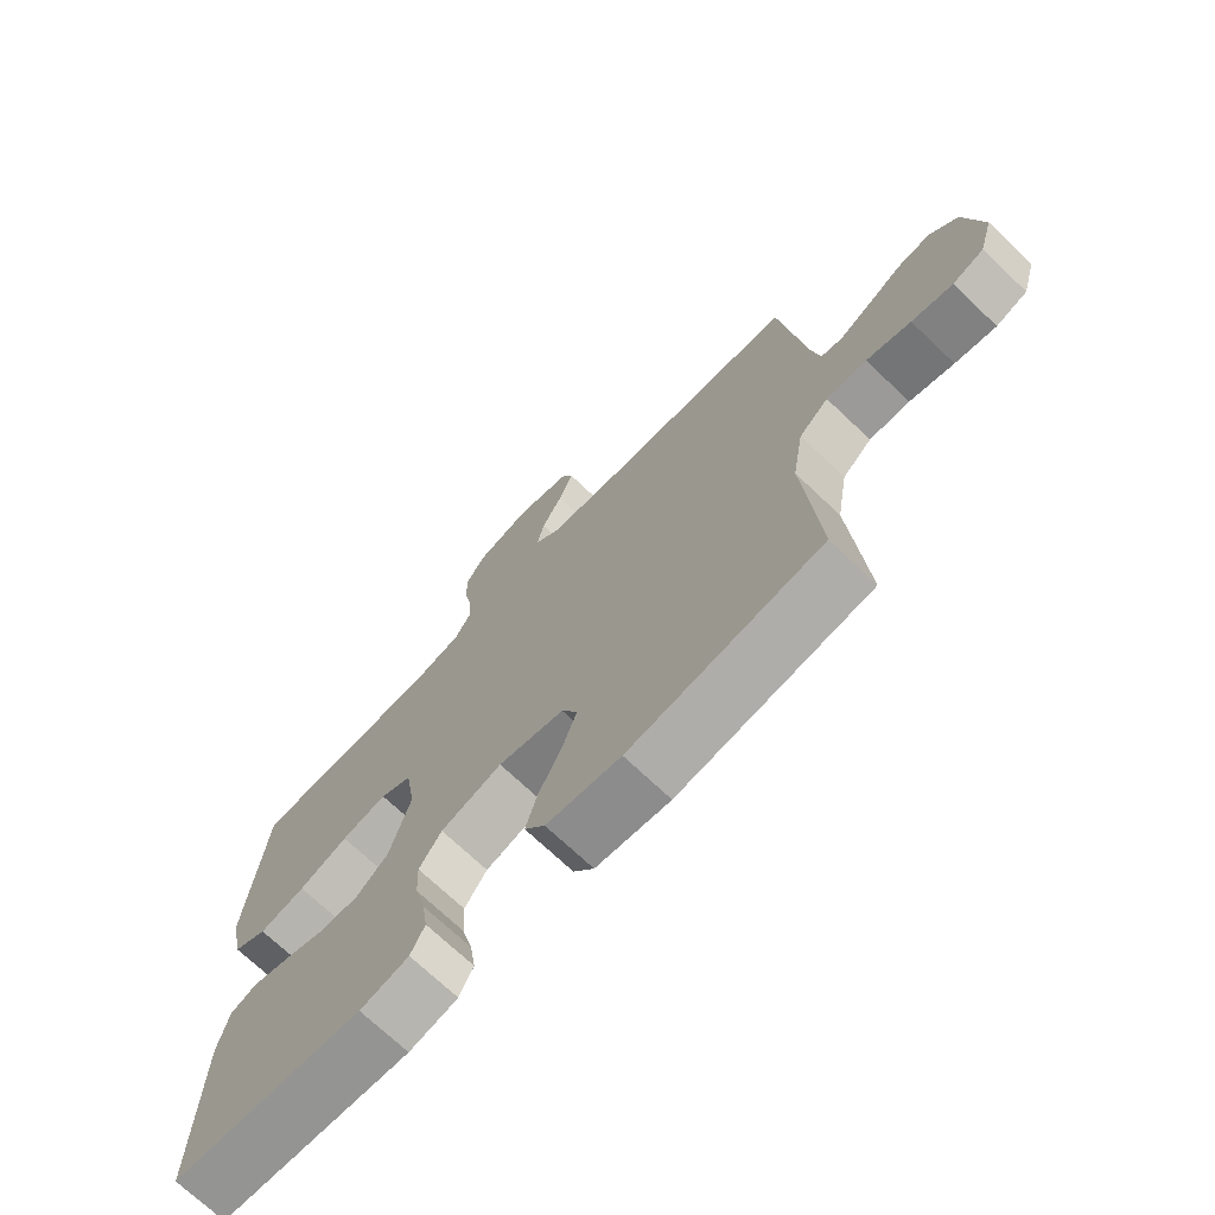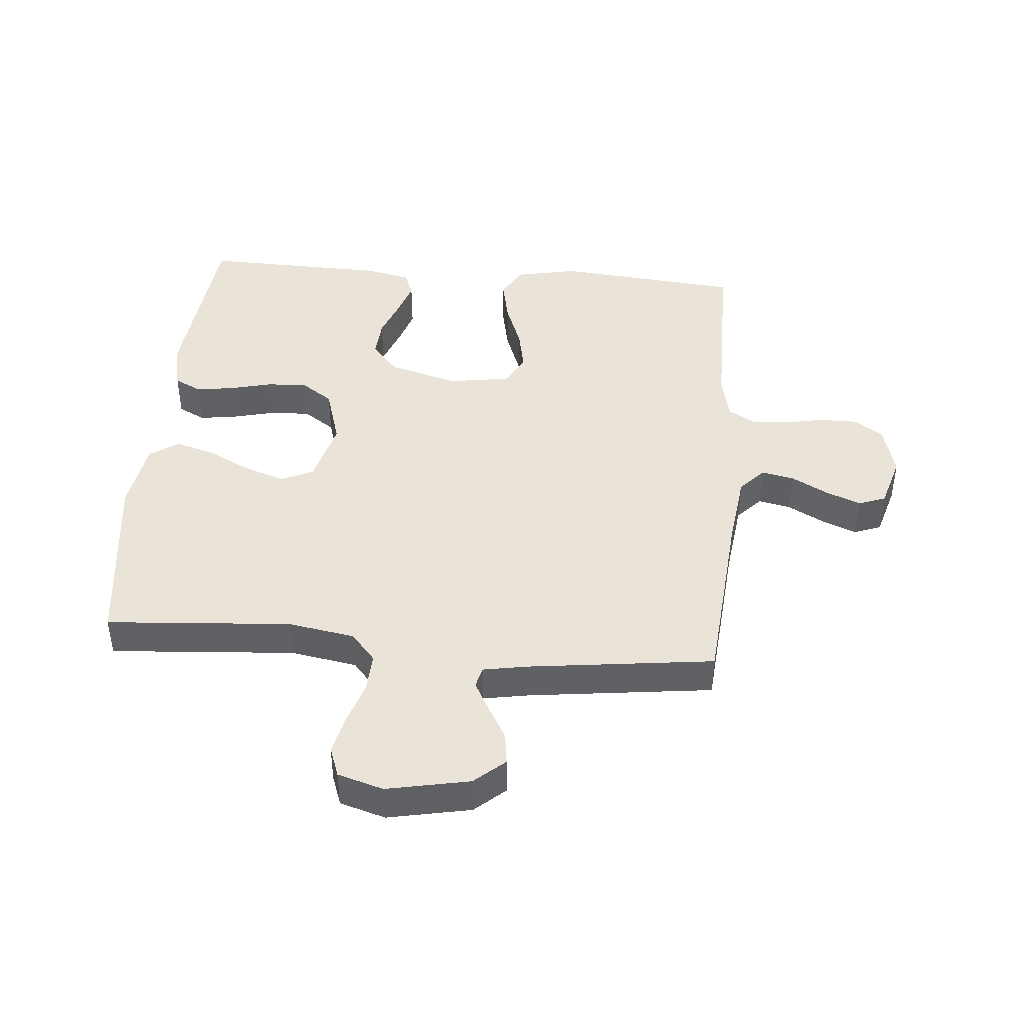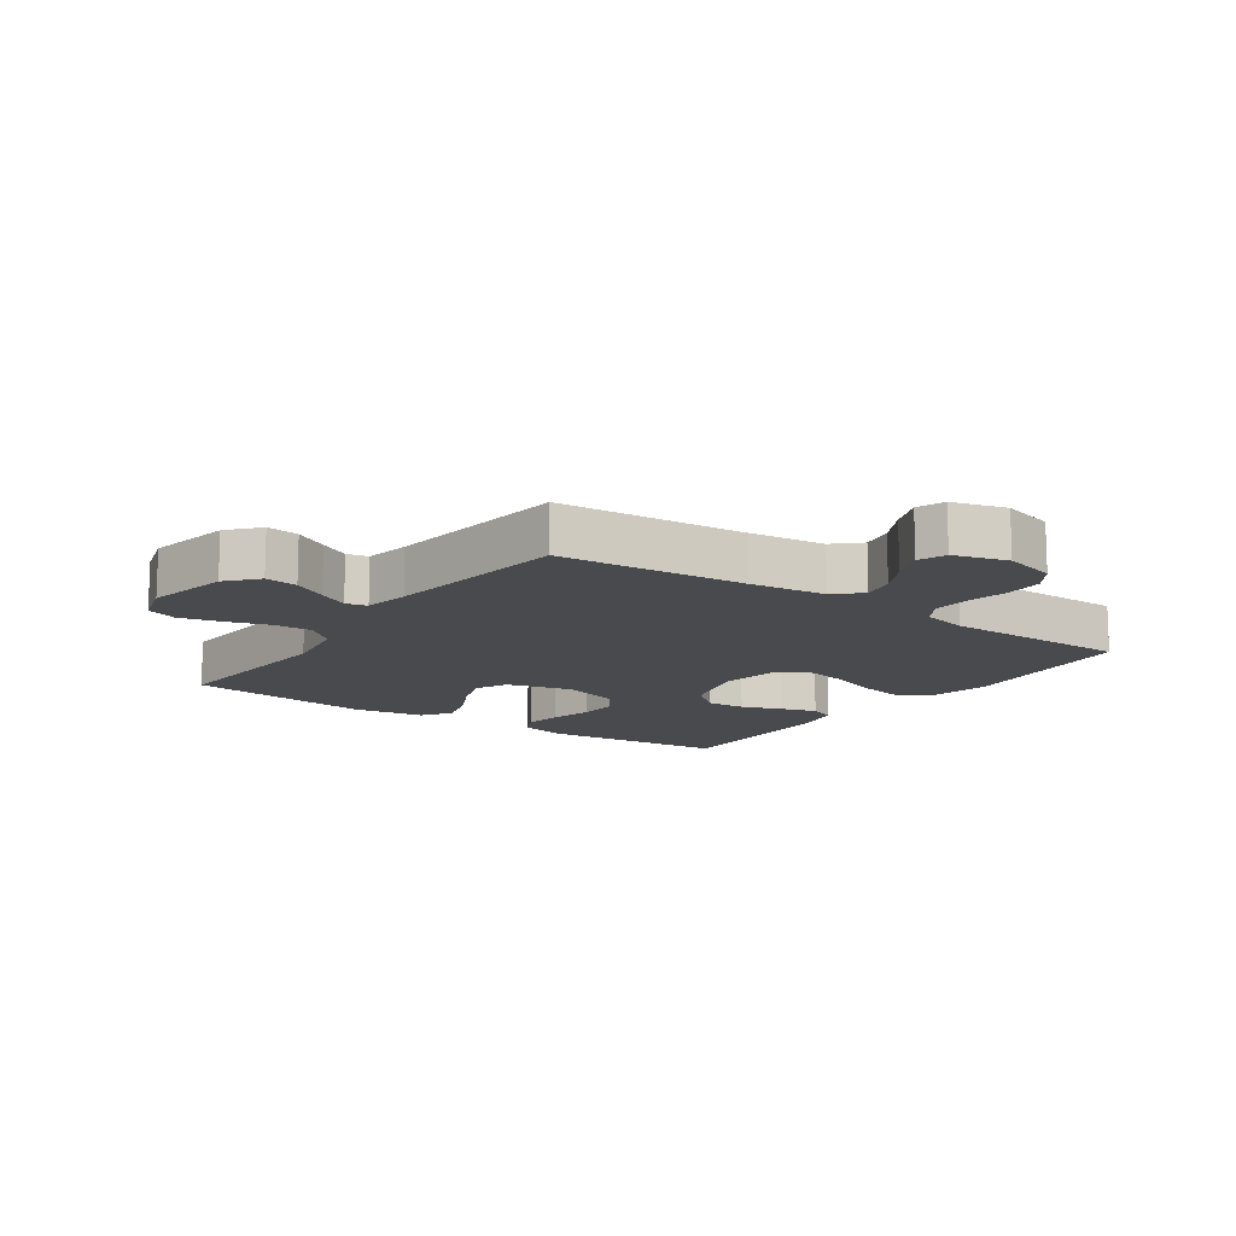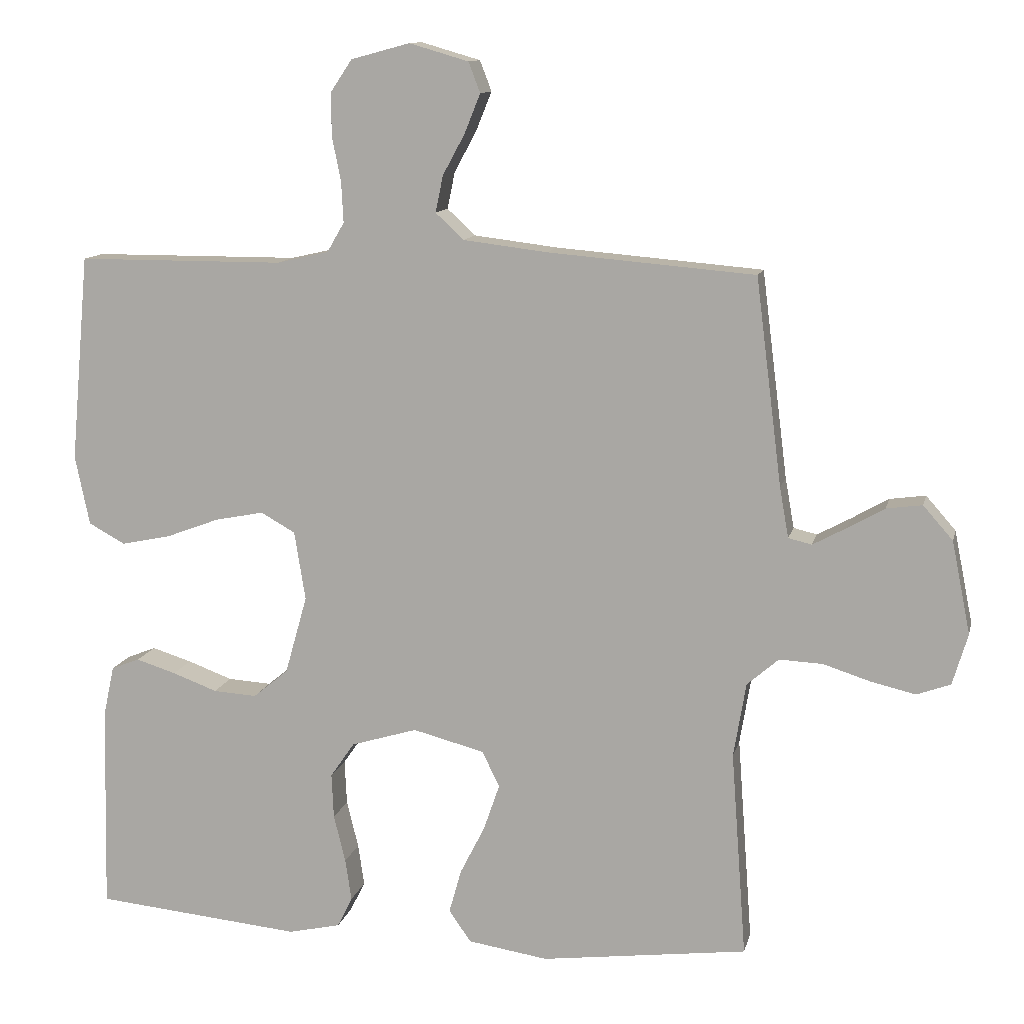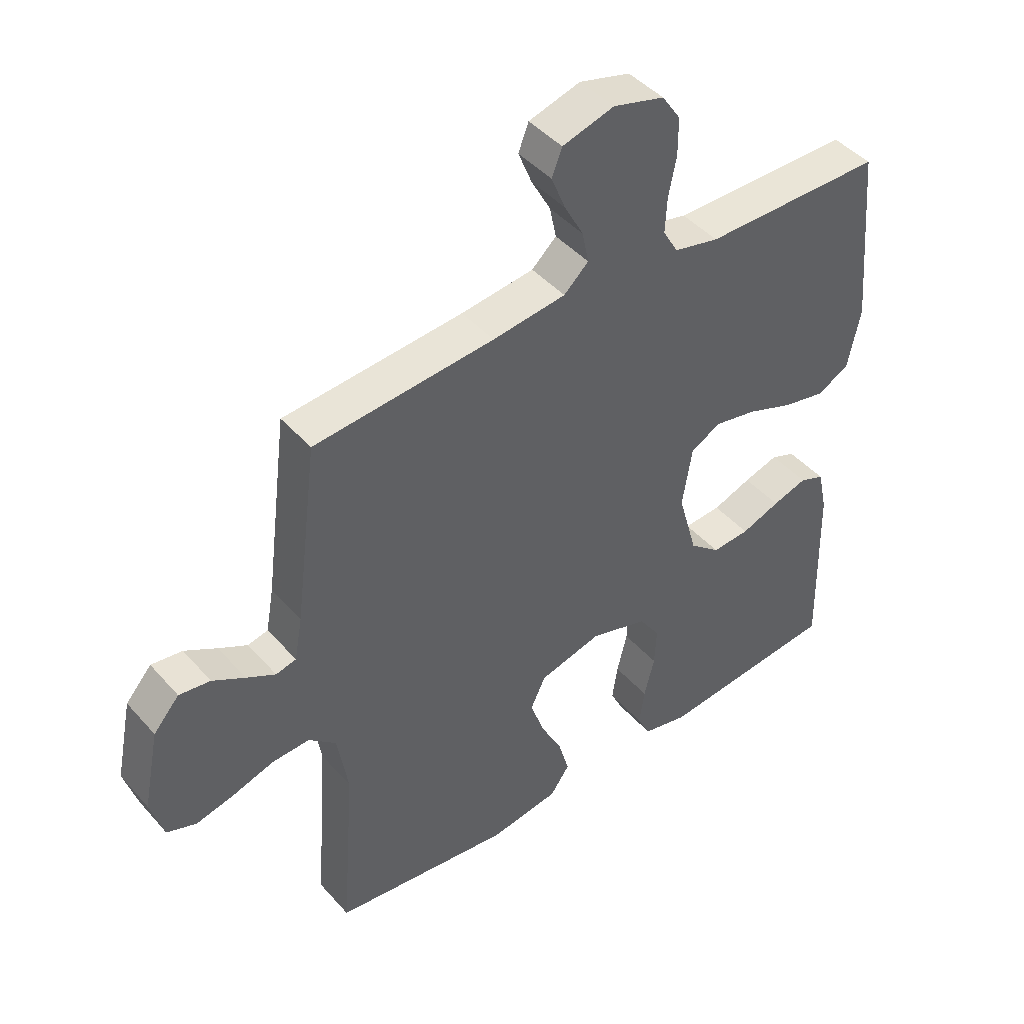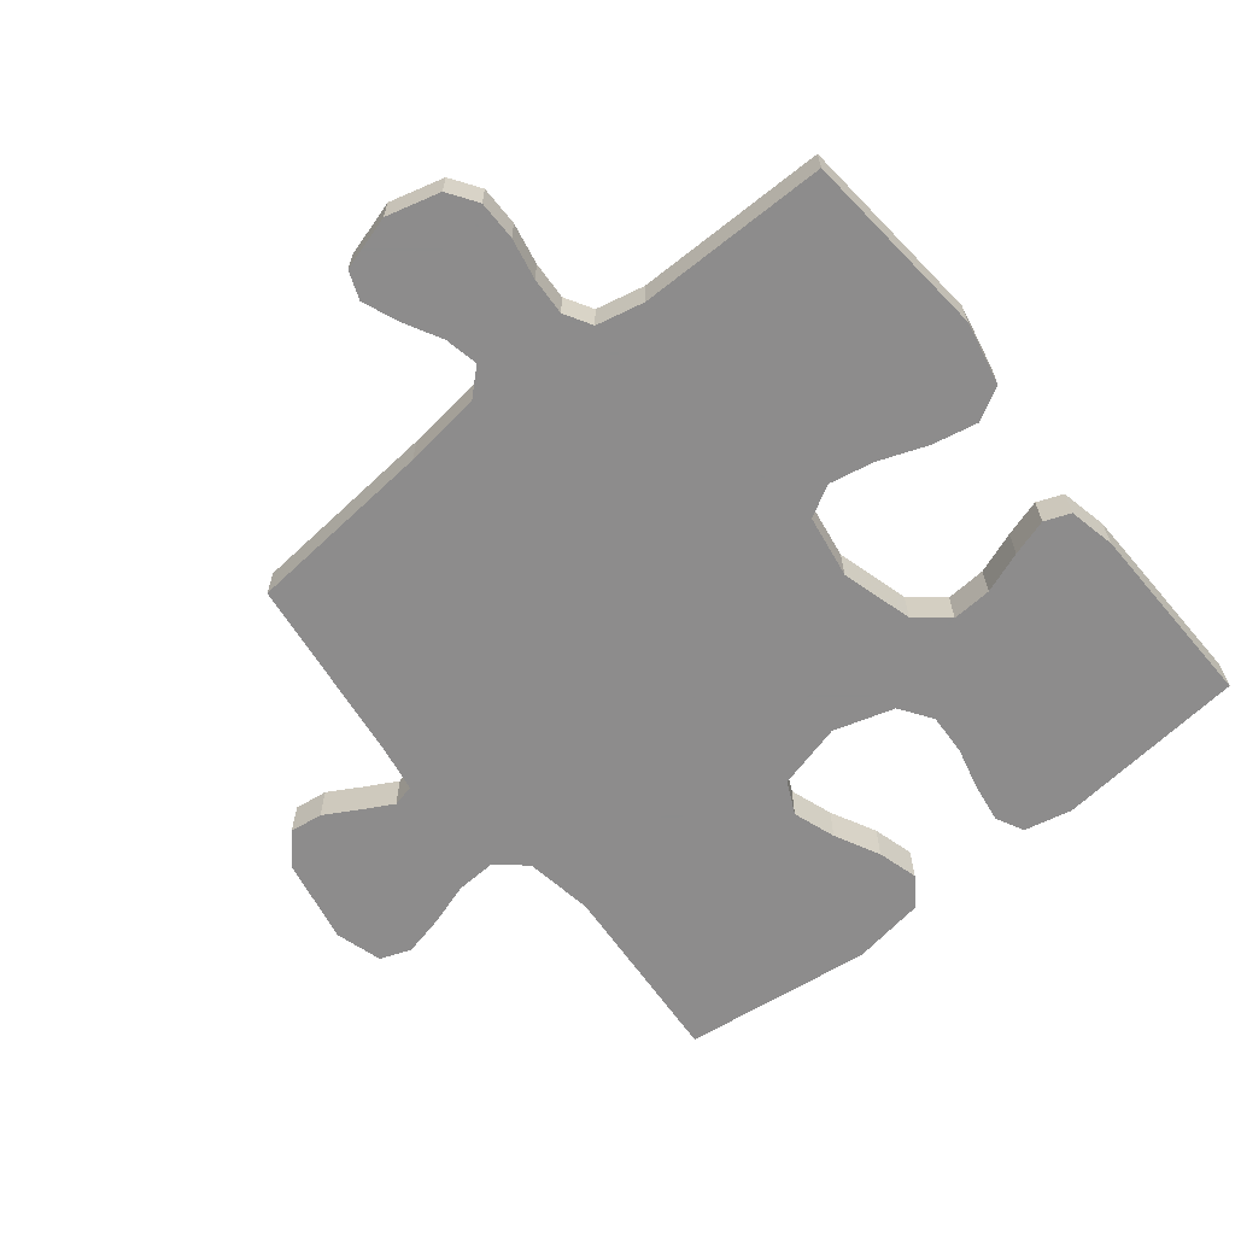
<metadata>
{"format":"obj","ext":"obj","renderer":"f3d","projection":"perspective","resolution":1024,"background":"white","views":[{"elev":-71.6,"azim":-133.5,"up":"+Z"},{"elev":43.4,"azim":-85.0,"up":"+Y"},{"elev":-13.1,"azim":-35.0,"up":"+Y"},{"elev":11.7,"azim":-167.3,"up":"+Z"},{"elev":44.3,"azim":-38.2,"up":"+Z"},{"elev":-64.3,"azim":38.9,"up":"+Y"}]}
</metadata>
<code>
v -0.5 0.07 -0.5
v -0.478 0.07 -0.2
v -0.496 0.07 -0.092
v -0.542 0.07 -0.052
v -0.605 0.07 -0.055
v -0.674 0.07 -0.077
v -0.738 0.07 -0.092
v -0.787 0.07 -0.074
v -0.809 0.07 0
v -0.782 0.07 0.134
v -0.739 0.07 0.183
v -0.687 0.07 0.176
v -0.633 0.07 0.145
v -0.585 0.07 0.119
v -0.551 0.07 0.127
v -0.538 0.07 0.2
v -0.5 0.07 0.5
v -0.2 0.07 0.525
v -0.078 0.07 0.54
v -0.037 0.07 0.578
v -0.048 0.07 0.631
v -0.08 0.07 0.69
v -0.103 0.07 0.747
v -0.086 0.07 0.791
v 0 0.07 0.816
v 0.085 0.07 0.793
v 0.116 0.07 0.747
v 0.116 0.07 0.685
v 0.103 0.07 0.62
v 0.1 0.07 0.561
v 0.125 0.07 0.518
v 0.2 0.07 0.501
v 0.5 0.07 0.5
v 0.527 0.07 0.2
v 0.506 0.07 0.099
v 0.453 0.07 0.07
v 0.381 0.07 0.085
v 0.304 0.07 0.114
v 0.233 0.07 0.128
v 0.183 0.07 0.1
v 0.167 0.07 0
v 0.199 0.07 -0.114
v 0.25 0.07 -0.156
v 0.313 0.07 -0.152
v 0.378 0.07 -0.128
v 0.436 0.07 -0.11
v 0.477 0.07 -0.126
v 0.493 0.07 -0.2
v 0.5 0.07 -0.5
v 0.2 0.07 -0.529
v 0.124 0.07 -0.512
v 0.102 0.07 -0.468
v 0.111 0.07 -0.407
v 0.128 0.07 -0.338
v 0.131 0.07 -0.273
v 0.096 0.07 -0.222
v 0 0.07 -0.193
v -0.104 0.07 -0.22
v -0.129 0.07 -0.272
v -0.106 0.07 -0.339
v -0.07 0.07 -0.41
v -0.052 0.07 -0.474
v -0.084 0.07 -0.52
v -0.2 0.07 -0.538
v -0.5 0 -0.5
v -0.478 0 -0.2
v -0.496 0 -0.092
v -0.542 0 -0.052
v -0.605 0 -0.055
v -0.674 0 -0.077
v -0.738 0 -0.092
v -0.787 0 -0.074
v -0.809 0 0
v -0.782 0 0.134
v -0.739 0 0.183
v -0.687 0 0.176
v -0.633 0 0.145
v -0.585 0 0.119
v -0.551 0 0.127
v -0.538 0 0.2
v -0.5 0 0.5
v -0.2 0 0.525
v -0.078 0 0.54
v -0.037 0 0.578
v -0.048 0 0.631
v -0.08 0 0.69
v -0.103 0 0.747
v -0.086 0 0.791
v 0 0 0.816
v 0.085 0 0.793
v 0.116 0 0.747
v 0.116 0 0.685
v 0.103 0 0.62
v 0.1 0 0.561
v 0.125 0 0.518
v 0.2 0 0.501
v 0.5 0 0.5
v 0.527 0 0.2
v 0.506 0 0.099
v 0.453 0 0.07
v 0.381 0 0.085
v 0.304 0 0.114
v 0.233 0 0.128
v 0.183 0 0.1
v 0.167 0 0
v 0.199 0 -0.114
v 0.25 0 -0.156
v 0.313 0 -0.152
v 0.378 0 -0.128
v 0.436 0 -0.11
v 0.477 0 -0.126
v 0.493 0 -0.2
v 0.5 0 -0.5
v 0.2 0 -0.529
v 0.124 0 -0.512
v 0.102 0 -0.468
v 0.111 0 -0.407
v 0.128 0 -0.338
v 0.131 0 -0.273
v 0.096 0 -0.222
v 0 0 -0.193
v -0.104 0 -0.22
v -0.129 0 -0.272
v -0.106 0 -0.339
v -0.07 0 -0.41
v -0.052 0 -0.474
v -0.084 0 -0.52
v -0.2 0 -0.538
f 63 64 1 2
f 60 61 62 63
f 59 60 63 2
f 58 59 2 3
f 57 58 3 4
f 51 52 53 54
f 51 54 55
f 50 51 55
f 49 50 55
f 48 49 55 56
f 44 45 46 47
f 44 47 48 56
f 35 36 37 38
f 35 38 39
f 32 33 34 35
f 31 32 35 39
f 30 31 39 40
f 26 27 28 29
f 26 29 30
f 25 26 30
f 21 22 23 24
f 21 24 25 30
f 16 17 18
f 15 16 18 19
f 10 11 12 13
f 10 13 14
f 9 10 14
f 8 9 14 15
f 5 6 7 8
f 43 44 56 57
f 42 43 57 4
f 41 42 4
f 40 41 4 5
f 20 21 30 40
f 19 20 40 5
f 15 19 5
f 5 8 15
f 66 65 128 127
f 127 126 125 124
f 66 127 124 123
f 67 66 123 122
f 68 67 122 121
f 118 117 116 115
f 119 118 115
f 119 115 114
f 119 114 113
f 120 119 113 112
f 111 110 109 108
f 120 112 111 108
f 102 101 100 99
f 103 102 99
f 99 98 97 96
f 103 99 96 95
f 104 103 95 94
f 93 92 91 90
f 94 93 90
f 94 90 89
f 88 87 86 85
f 94 89 88 85
f 82 81 80
f 83 82 80 79
f 77 76 75 74
f 78 77 74
f 78 74 73
f 79 78 73 72
f 72 71 70 69
f 121 120 108 107
f 68 121 107 106
f 68 106 105
f 69 68 105 104
f 104 94 85 84
f 69 104 84 83
f 69 83 79
f 79 72 69
f 1 65 66 2
f 2 66 67 3
f 3 67 68 4
f 4 68 69 5
f 5 69 70 6
f 6 70 71 7
f 7 71 72 8
f 8 72 73 9
f 9 73 74 10
f 10 74 75 11
f 11 75 76 12
f 12 76 77 13
f 13 77 78 14
f 14 78 79 15
f 15 79 80 16
f 16 80 81 17
f 17 81 82 18
f 18 82 83 19
f 19 83 84 20
f 20 84 85 21
f 21 85 86 22
f 22 86 87 23
f 23 87 88 24
f 24 88 89 25
f 25 89 90 26
f 26 90 91 27
f 27 91 92 28
f 28 92 93 29
f 29 93 94 30
f 30 94 95 31
f 31 95 96 32
f 32 96 97 33
f 33 97 98 34
f 34 98 99 35
f 35 99 100 36
f 36 100 101 37
f 37 101 102 38
f 38 102 103 39
f 39 103 104 40
f 40 104 105 41
f 41 105 106 42
f 42 106 107 43
f 43 107 108 44
f 44 108 109 45
f 45 109 110 46
f 46 110 111 47
f 47 111 112 48
f 48 112 113 49
f 49 113 114 50
f 50 114 115 51
f 51 115 116 52
f 52 116 117 53
f 53 117 118 54
f 54 118 119 55
f 55 119 120 56
f 56 120 121 57
f 57 121 122 58
f 58 122 123 59
f 59 123 124 60
f 60 124 125 61
f 61 125 126 62
f 62 126 127 63
f 63 127 128 64
f 64 128 65 1

</code>
